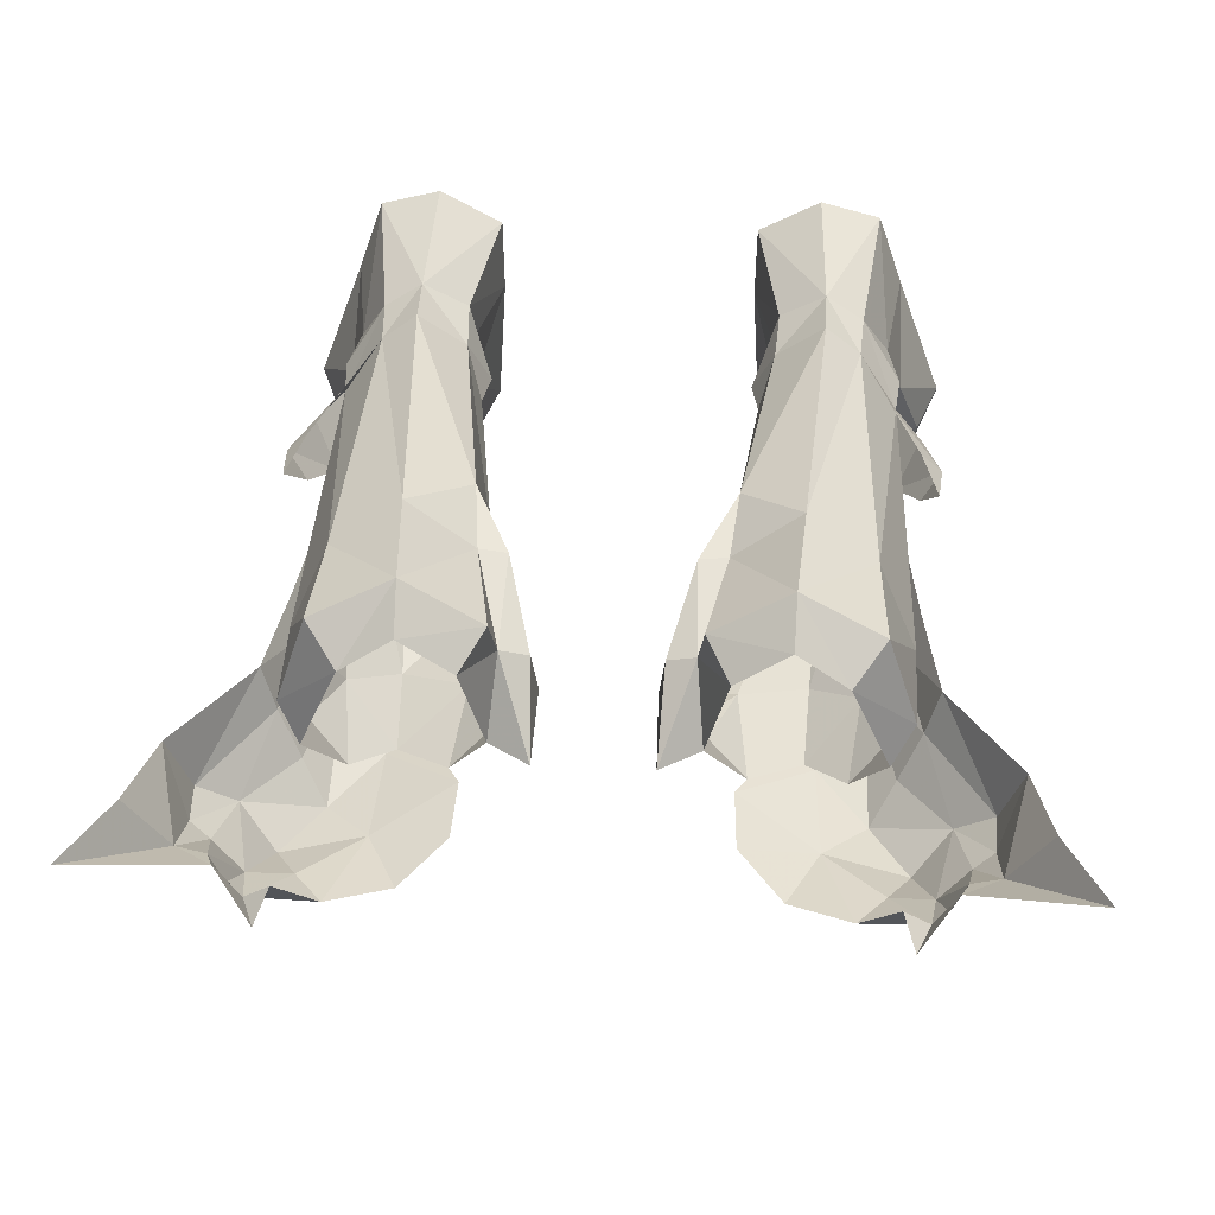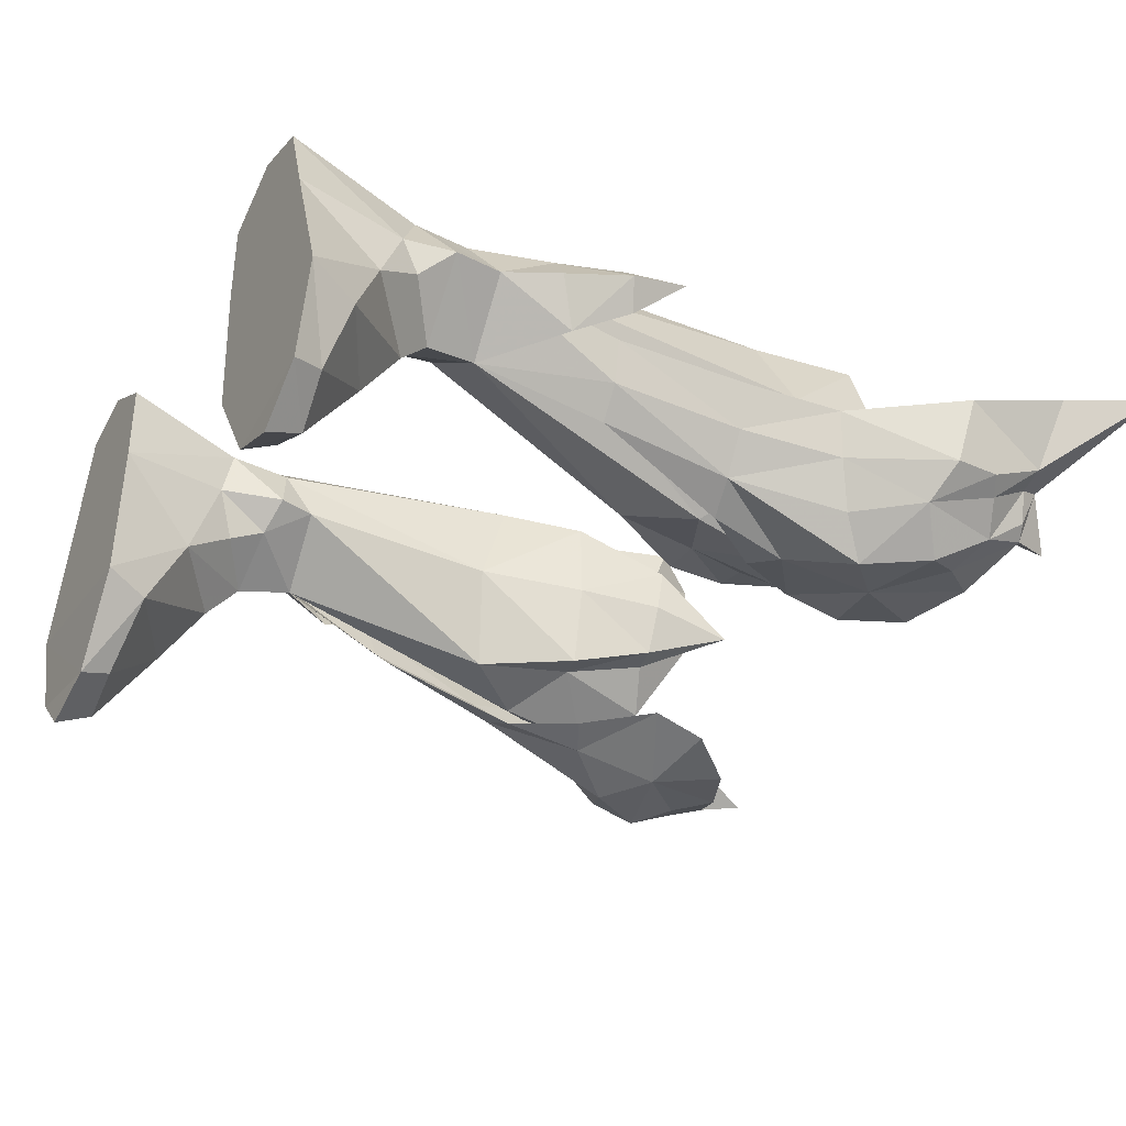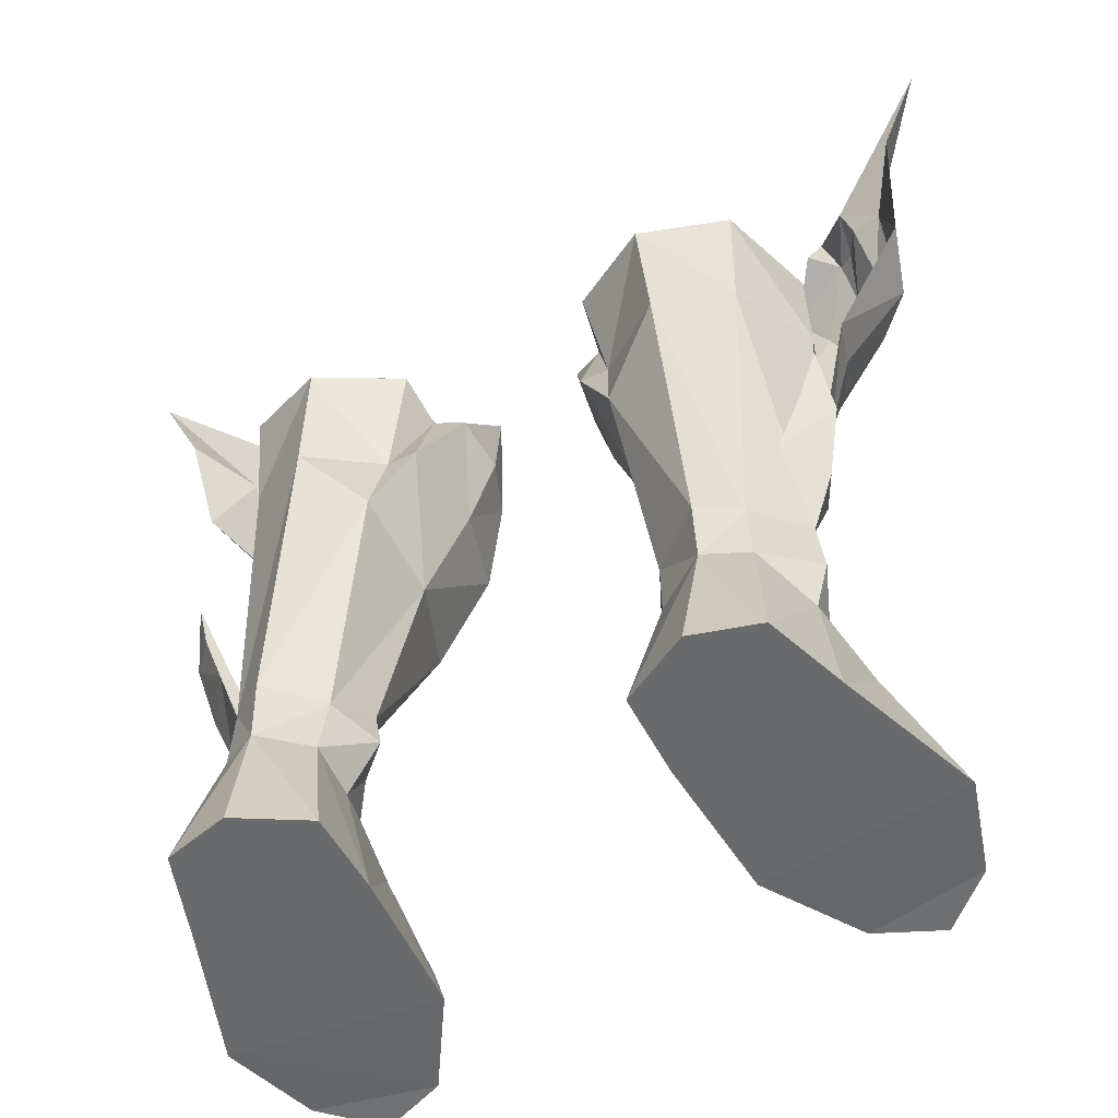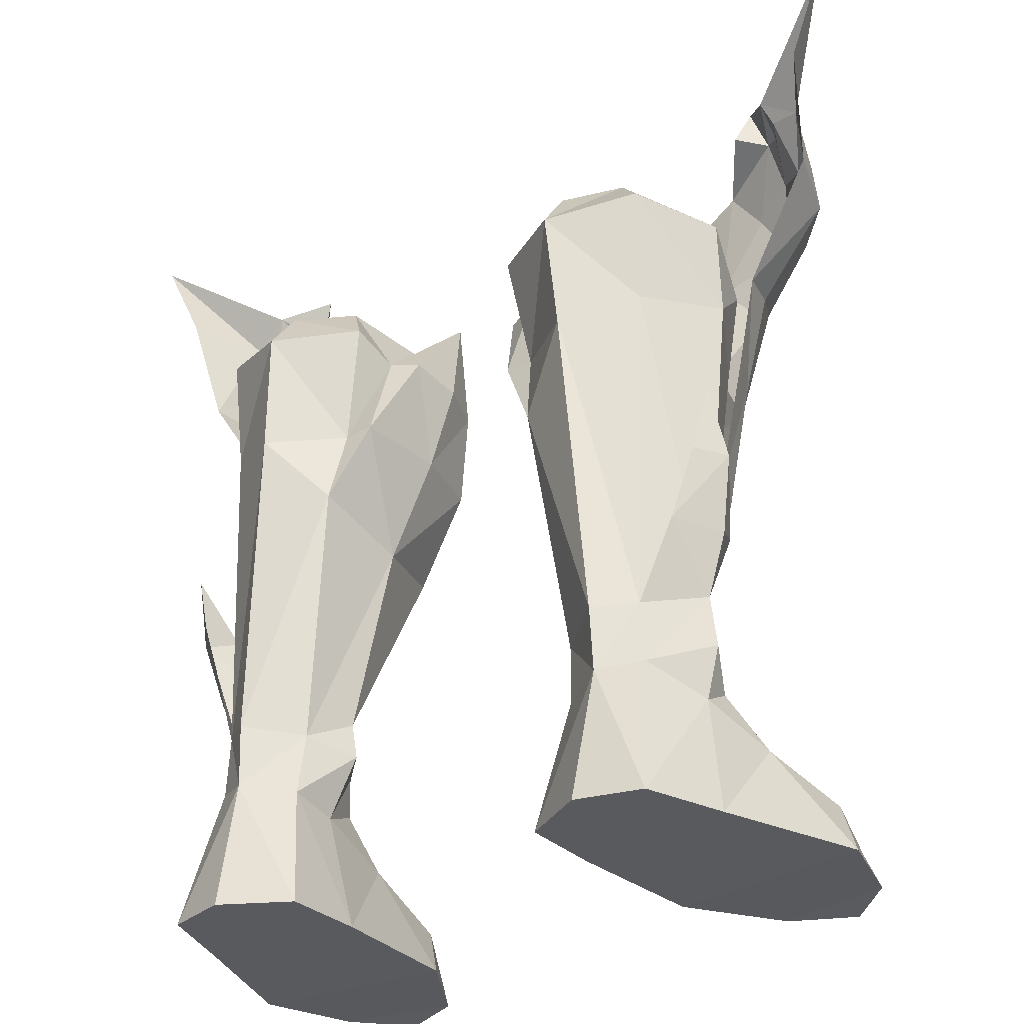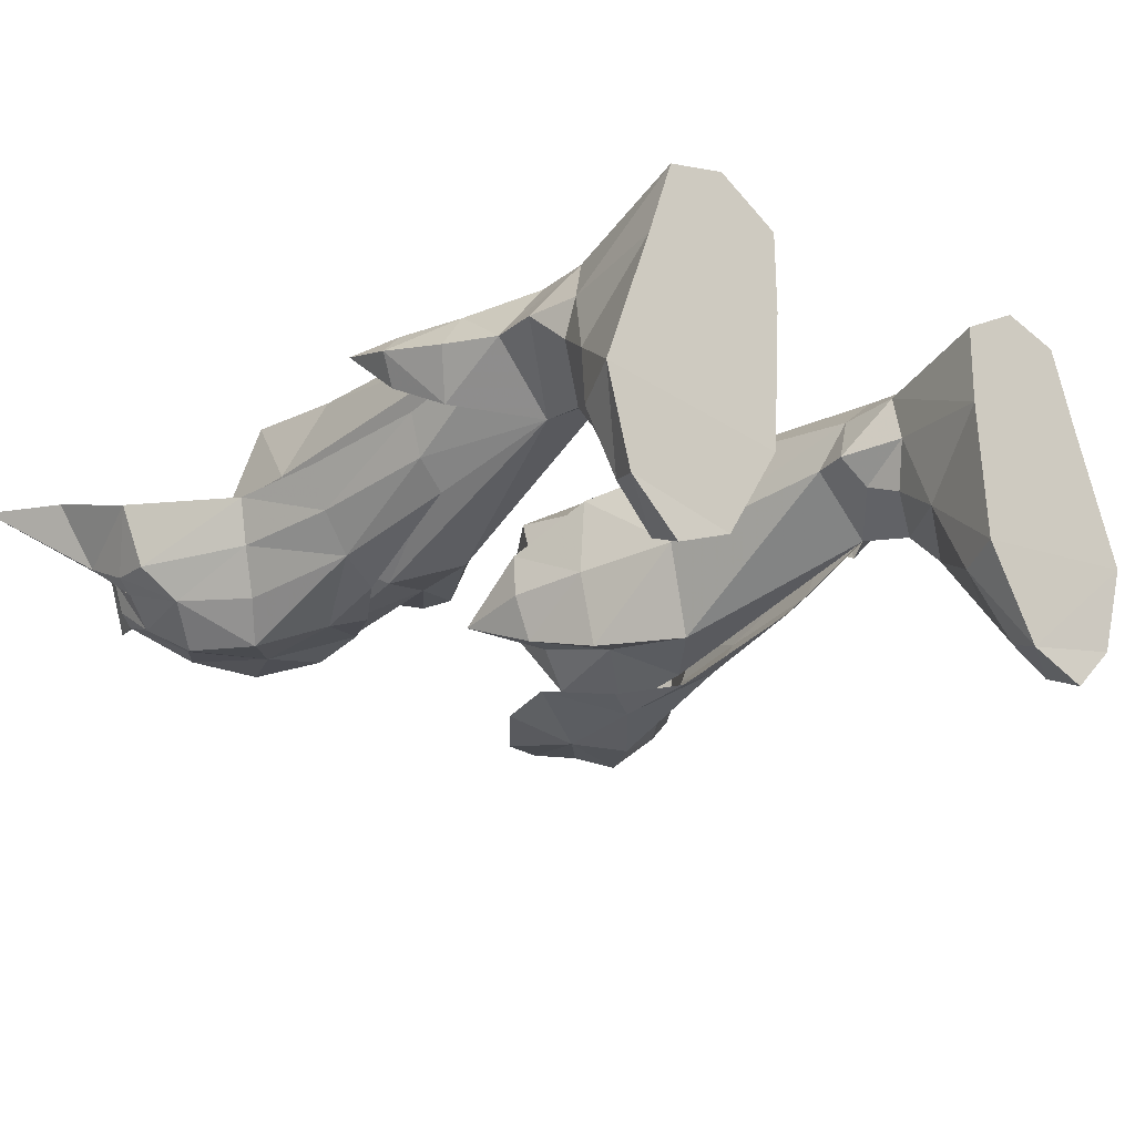
<metadata>
{"format":"obj","ext":"obj","renderer":"f3d","projection":"perspective","resolution":1024,"background":"white","views":[{"elev":41.4,"azim":3.1,"up":"+Y"},{"elev":-36.4,"azim":-119.3,"up":"+Y"},{"elev":-52.9,"azim":-152.8,"up":"+Z"},{"elev":-30.5,"azim":-143.7,"up":"+Z"},{"elev":-22.8,"azim":138.9,"up":"+Y"}]}
</metadata>
<code>
g ranger_shoe_male_79570
v -9.921 7.499 7.923
v -10.37 7.556 21.23
v -7.576 9.131 20.35
v -8.441 8.592 7.716
v -11.17 1.413 24.22
v -9.618 -0.2449 25.06
v -10.93 2.885 27.21
v -11.87 3.99 26.07
v -9.278 6.869 27.47
v -7.187 8.09 27.01
v -7.229 9.448 25.19
v -10.58 7.967 25.88
v -11.97 3.963 22.01
v -10.13 0.6571 21.24
v -8.002 -1.202 23.16
v -5.83 4.846 8.437
v -4.747 3.902 16.33
v -6.232 0.01048 17.03
v -8.861 2.68 8.901
v -3.218 3.388 20.56
v -4.093 0.1373 20.67
v -7.229 9.448 25.19
v -3.99 7.516 25.46
v -4.809 7.066 20.62
v -7.576 9.131 20.35
v -3.618 7.014 20.74
v -2.567 5.193 24.41
v -2.319 3.081 23.98
v -3.065 1.035 23.88
v -5.328 0.3686 20.98
v -4.197 0.978 24.08
v -5.792 -0.4727 24.79
v -7.187 8.09 27.01
v -4.992 6.614 27.18
v -8.861 2.68 8.901
v -11.51 5.235 8.622
v -11.73 5.164 6.602
v -9.258 2.233 6.671
v -8.27 -4.812 -0.06593
v -5.942 -1.003 -0.1374
v -6.65 -1.507 1.702
v -8.572 -4.293 1.225
v -9.648 0.8324 5.411
v -12.06 2.431 3.319
v -13.08 -0.6903 1.989
v -10.1 -1.866 3.644
v -11.93 5.643 -0.1367
v -14 -0.0724 -0.1367
v -5.942 -1.003 -0.1374
v -14 -0.0724 -0.1367
v -11.93 5.643 -0.1367
v -5.572 4.756 -0.1374
v -10.82 8.892 -0.1368
v -5.605 8.079 -0.1372
v -11.27 5.268 4.518
v -10.09 7.492 5.538
v -10.82 8.892 -0.1368
v -12.37 -3.594 1.2
v -12.87 -3.898 -0.06523
v -8.27 -4.812 -0.06593
v -12.87 -3.898 -0.06523
v -6.763 1.827 3.336
v -5.572 4.756 -0.1374
v -5.535 4.883 6.948
v -6.548 5.165 4.47
v -6.594 7.165 4.916
v -6.441 6.908 7.383
v -6.594 7.165 4.916
v -6.548 5.165 4.47
v -5.605 8.079 -0.1372
v -8.493 8.436 5.239
v -8.262 9.591 -0.137
v -11.14 3.861 5.262
v -7.174 3.252 5.308
v -11.52 3.555 11.8
v -12.35 4.847 14.1
v -13.12 6.056 13.7
v -12.42 5.487 10.93
v -5.122 7.741 17.59
v -12.2 7.069 13.92
v -11.21 7.166 11.22
v -9.844 -0.9947 31.43
v -11.06 -1.264 29.85
v -8.652 -1.709 27.36
v -7.283 -1.395 30.24
v -12.02 -1.941 28.19
v -12.02 -1.941 28.19
v -15.83 3.558 27.97
v -14.83 1.013 29.52
v -14.87 2.097 31.8
v -16.43 4.859 32.25
v -10.33 0.08695 19.55
v -11.5 -0.5653 24.44
v -12.41 1.318 23.75
v -11.55 1.69 19.43
v -12.3 3.465 19.36
v -11.51 4.029 13.92
v -10.9 2.32 14.09
v -12.74 -0.4955 30.57
v -13.07 0.6979 32.19
v -13.66 1.908 31.94
v -13.99 0.6038 30
v -13.33 2.305 32.84
v -12.45 0.2276 32.42
v -11.83 0.5362 34.15
v -13.52 -0.453 27.01
v -12.96 3.221 23.43
v -15 0.864 27.56
v -9.734 1.209 14.21
v 9.792 7.499 7.923
v 8.312 8.592 7.716
v 7.448 9.131 20.35
v 10.24 7.556 21.23
v 11.05 1.413 24.22
v 11.74 3.99 26.07
v 10.8 2.885 27.21
v 9.489 -0.2449 25.06
v 9.15 6.87 27.47
v 10.46 7.967 25.88
v 7.1 9.448 25.19
v 7.058 8.09 27.01
v 11.84 3.963 22.01
v 7.873 -1.202 23.16
v 9.998 0.6571 21.24
v 4.619 3.902 16.33
v 6.103 0.01051 17.03
v 3.965 0.1373 20.67
v 3.089 3.388 20.56
v 7.1 9.448 25.19
v 7.448 9.131 20.35
v 4.68 7.066 20.62
v 3.862 7.516 25.46
v 2.19 3.081 23.98
v 2.439 5.193 24.41
v 3.489 7.014 20.74
v 2.937 1.035 23.88
v 5.2 0.3686 20.98
v 5.663 -0.4727 24.79
v 4.069 0.978 24.08
v 4.864 6.614 27.18
v 7.058 8.09 27.01
v 8.732 2.68 8.901
v 9.129 2.233 6.671
v 11.6 5.164 6.602
v 11.38 5.235 8.622
v 8.141 -4.812 -0.06593
v 8.444 -4.293 1.225
v 6.521 -1.507 1.702
v 5.814 -1.003 -0.1374
v 9.52 0.8324 5.411
v 9.973 -1.866 3.644
v 12.95 -0.6902 1.989
v 11.93 2.431 3.319
v 13.87 -0.07236 -0.1367
v 11.8 5.643 -0.1367
v 5.814 -1.003 -0.1374
v 5.444 4.756 -0.1374
v 11.8 5.643 -0.1367
v 13.87 -0.07236 -0.1367
v 10.69 8.892 -0.1368
v 5.476 8.079 -0.1372
v 11.14 5.268 4.518
v 10.69 8.892 -0.1368
v 9.961 7.492 5.538
v 12.24 -3.594 1.2
v 12.74 -3.897 -0.06523
v 8.141 -4.812 -0.06593
v 12.74 -3.897 -0.06523
v 6.634 1.827 3.336
v 5.444 4.756 -0.1374
v 5.407 4.883 6.948
v 6.312 6.908 7.383
v 6.465 7.165 4.916
v 6.419 5.165 4.47
v 6.465 7.165 4.916
v 5.476 8.079 -0.1372
v 6.419 5.165 4.47
v 8.133 9.591 -0.137
v 8.364 8.436 5.239
v 11.01 3.861 5.262
v 7.045 3.252 5.308
v 11.39 3.555 11.8
v 12.29 5.487 10.93
v 12.99 6.056 13.7
v 12.22 4.847 14.1
v 4.993 7.741 17.59
v 11.08 7.166 11.22
v 12.07 7.069 13.92
v 5.701 4.846 8.437
v 9.715 -0.9947 31.43
v 7.155 -1.395 30.24
v 8.523 -1.709 27.36
v 10.93 -1.264 29.85
v 11.89 -1.941 28.19
v 11.89 -1.941 28.19
v 15.7 3.558 27.97
v 16.3 4.859 32.25
v 14.74 2.097 31.8
v 14.71 1.013 29.52
v 10.2 0.08696 19.55
v 11.42 1.69 19.43
v 12.28 1.318 23.75
v 11.37 -0.5653 24.44
v 10.77 2.32 14.09
v 11.38 4.03 13.92
v 12.17 3.465 19.36
v 12.61 -0.4955 30.57
v 13.87 0.6038 30
v 13.54 1.908 31.94
v 12.94 0.6979 32.19
v 13.2 2.305 32.84
v 11.7 0.5362 34.15
v 12.33 0.2276 32.42
v 13.39 -0.453 27.01
v 12.83 3.221 23.43
v 14.87 0.8639 27.56
v 9.606 1.209 14.21
v -11.51 5.235 8.622
v -8.173 -0.5421 19.53
v -8.493 8.436 5.239
v -8.441 8.592 7.716
v -2.391 2.549 27.51
v -3.747 5.611 24.65
v -4.082 2.629 26.49
v -10.81 -5.845 -0.137
v -10.65 -5.189 1.339
v -8.262 9.591 -0.137
v -8.493 8.436 5.239
v -10.81 -5.845 -0.137
v -6.746 3.782 6.666
v -6.746 3.782 6.666
v -12.84 6.909 16.33
v -9.921 7.499 7.923
v -8.493 8.436 5.239
v -8.262 9.591 -0.137
v -10.49 -2.101 25.57
v -8.434 -1.368 23.26
v -5.312 -0.3317 25.65
v -5.449 -0.875 28.06
v -18.04 5.159 35.77
v -7.021 -0.9241 22.52
v -8.789 -0.7743 19.88
v -11.36 1.145 32.68
v -8.861 2.68 8.901
v -11.21 5.218 8.602
v 8.044 -0.542 19.53
v 11.38 5.235 8.622
v 8.732 2.68 8.901
v 8.364 8.436 5.239
v 8.312 8.592 7.716
v 2.262 2.549 27.51
v 3.953 2.629 26.49
v 3.619 5.612 24.65
v 10.52 -5.189 1.339
v 10.68 -5.845 -0.137
v 8.133 9.591 -0.137
v 8.364 8.436 5.239
v 10.68 -5.845 -0.137
v 6.617 3.782 6.666
v 6.617 3.782 6.666
v 12.72 6.909 16.33
v 9.792 7.499 7.923
v 8.364 8.436 5.239
v 8.133 9.591 -0.137
v 10.37 -2.101 25.57
v 8.305 -1.368 23.26
v 5.32 -0.875 28.06
v 5.183 -0.3317 25.65
v 17.91 5.159 35.77
v 6.892 -0.9241 22.52
v 8.661 -0.7743 19.88
v 11.23 1.145 32.68
v 8.732 2.68 8.901
v 11.08 5.218 8.602
f 1 2 3
f 1 3 4
f 5 6 7
f 5 7 8
f 9 10 11
f 9 11 12
f 11 3 2
f 11 2 12
f 13 8 12
f 13 12 2
f 9 12 8
f 9 8 7
f 6 5 14
f 6 14 15
f 16 17 18
f 16 18 19
f 17 20 21
f 17 21 18
f 22 23 24
f 22 24 25
f 20 26 27
f 20 27 28
f 20 28 29
f 20 29 21
f 30 31 32
f 30 32 15
f 23 22 33
f 23 33 34
f 35 36 37
f 35 37 38
f 39 40 41
f 39 41 42
f 43 44 45
f 43 45 46
f 44 47 48
f 44 48 45
f 49 50 51
f 49 51 52
f 53 54 52
f 53 52 51
f 55 56 57
f 55 57 47
f 58 45 48
f 58 48 59
f 60 61 50
f 60 50 49
f 43 46 41
f 43 41 62
f 62 41 40
f 62 40 63
f 64 65 66
f 64 66 67
f 68 69 63
f 68 63 70
f 57 56 71
f 57 71 72
f 44 43 38
f 44 38 73
f 38 43 62
f 38 62 74
f 75 76 77
f 75 77 78
f 26 20 17
f 26 17 79
f 77 80 81
f 77 81 78
f 17 16 67
f 17 67 79
f 82 83 84
f 82 84 85
f 86 87 84
f 86 84 83
f 88 89 90
f 88 90 91
f 92 93 94
f 92 94 95
f 95 96 97
f 95 97 98
f 99 100 101
f 99 101 102
f 103 100 104
f 103 104 105
f 99 106 87
f 99 87 86
f 107 94 108
f 107 108 88
f 95 94 107
f 95 107 96
f 92 95 98
f 92 98 109
f 110 111 112
f 110 112 113
f 114 115 116
f 114 116 117
f 118 119 120
f 118 120 121
f 120 119 113
f 120 113 112
f 122 113 119
f 122 119 115
f 118 116 115
f 118 115 119
f 117 123 124
f 117 124 114
f 125 126 127
f 125 127 128
f 129 130 131
f 129 131 132
f 128 133 134
f 128 134 135
f 128 127 136
f 128 136 133
f 137 123 138
f 137 138 139
f 132 140 141
f 132 141 129
f 142 143 144
f 142 144 145
f 146 147 148
f 146 148 149
f 150 151 152
f 150 152 153
f 153 152 154
f 153 154 155
f 156 157 158
f 156 158 159
f 160 158 157
f 160 157 161
f 162 155 163
f 162 163 164
f 165 166 154
f 165 154 152
f 167 156 159
f 167 159 168
f 150 169 148
f 150 148 151
f 169 170 149
f 169 149 148
f 171 172 173
f 171 173 174
f 175 176 170
f 175 170 177
f 163 178 179
f 163 179 164
f 153 180 143
f 153 143 150
f 143 181 169
f 143 169 150
f 182 183 184
f 182 184 185
f 135 186 125
f 135 125 128
f 184 183 187
f 184 187 188
f 125 186 172
f 125 172 189
f 190 191 192
f 190 192 193
f 194 193 192
f 194 192 195
f 196 197 198
f 196 198 199
f 200 201 202
f 200 202 203
f 201 204 205
f 201 205 206
f 207 208 209
f 207 209 210
f 211 212 213
f 211 213 210
f 207 194 195
f 207 195 214
f 215 196 216
f 215 216 202
f 201 206 215
f 201 215 202
f 200 217 204
f 200 204 201
f 14 218 219
f 13 14 5
f 219 15 14
f 18 219 19
f 220 221 67
f 31 30 29
f 222 223 224
f 224 223 34
f 219 30 15
f 31 222 224
f 59 225 226
f 53 227 54
f 228 68 70
f 62 63 69
f 74 62 69
f 225 39 226
f 44 73 55
f 229 61 60
f 58 226 46
f 46 226 42
f 74 69 230
f 16 231 64
f 56 37 36
f 55 37 56
f 73 37 55
f 231 16 19
f 14 13 218
f 224 32 31
f 58 46 45
f 46 42 41
f 31 29 222
f 29 28 222
f 35 75 36
f 77 76 232
f 38 37 73
f 230 35 38
f 219 18 30
f 18 21 30
f 28 27 222
f 222 27 223
f 27 26 223
f 26 79 24
f 36 233 56
f 2 218 13
f 1 218 2
f 77 232 80
f 78 81 36
f 64 67 16
f 79 67 221
f 56 233 71
f 230 38 74
f 34 223 23
f 223 24 23
f 36 75 78
f 36 81 233
f 59 226 58
f 226 39 42
f 234 1 4
f 231 65 64
f 228 70 235
f 44 55 47
f 13 5 8
f 79 221 25
f 79 25 24
f 220 67 66
f 19 219 218
f 29 30 21
f 223 26 24
f 236 237 84
f 84 238 239
f 83 82 104
f 236 84 87
f 92 237 236
f 237 238 84
f 236 106 93
f 90 240 91
f 101 103 90
f 236 87 106
f 92 236 93
f 93 106 94
f 106 108 94
f 237 241 238
f 237 242 241
f 84 239 85
f 104 243 105
f 90 102 101
f 104 82 243
f 109 98 244
f 92 242 237
f 92 109 242
f 99 86 83
f 99 83 104
f 104 100 99
f 90 103 240
f 101 100 103
f 99 102 106
f 106 89 108
f 90 89 102
f 89 106 102
f 244 98 245
f 108 89 88
f 245 98 97
f 124 246 247
f 122 114 124
f 246 124 123
f 126 248 246
f 125 189 126
f 249 172 250
f 139 136 137
f 251 252 253
f 252 140 253
f 246 123 137
f 139 252 251
f 166 254 255
f 160 161 256
f 257 176 175
f 169 177 170
f 181 177 169
f 255 254 146
f 153 162 180
f 258 167 168
f 165 151 254
f 151 147 254
f 181 259 177
f 189 171 260
f 164 145 144
f 162 164 144
f 180 162 144
f 260 248 189
f 124 247 122
f 252 139 138
f 165 152 151
f 151 148 147
f 139 251 136
f 136 251 133
f 142 145 182
f 184 261 185
f 143 180 144
f 259 143 142
f 246 137 126
f 126 137 127
f 133 251 134
f 251 253 134
f 134 253 135
f 135 131 186
f 145 164 262
f 113 122 247
f 110 113 247
f 184 188 261
f 183 145 187
f 171 189 172
f 186 250 172
f 164 179 262
f 259 181 143
f 140 132 253
f 253 132 131
f 145 183 182
f 145 262 187
f 166 165 254
f 254 147 146
f 263 111 110
f 260 171 174
f 257 264 176
f 153 155 162
f 122 115 114
f 186 130 250
f 186 131 130
f 249 173 172
f 248 247 246
f 189 248 126
f 136 127 137
f 253 131 135
f 265 192 266
f 192 267 268
f 193 213 190
f 265 195 192
f 200 265 266
f 266 192 268
f 265 203 214
f 198 197 269
f 209 198 211
f 265 214 195
f 200 203 265
f 203 202 214
f 214 202 216
f 266 268 270
f 266 270 271
f 192 191 267
f 213 212 272
f 198 209 208
f 213 272 190
f 217 273 204
f 200 266 271
f 200 271 217
f 207 193 194
f 207 213 193
f 213 207 210
f 198 269 211
f 209 211 210
f 207 214 208
f 214 216 199
f 198 208 199
f 199 208 214
f 273 274 204
f 216 196 199
f 274 205 204

</code>
